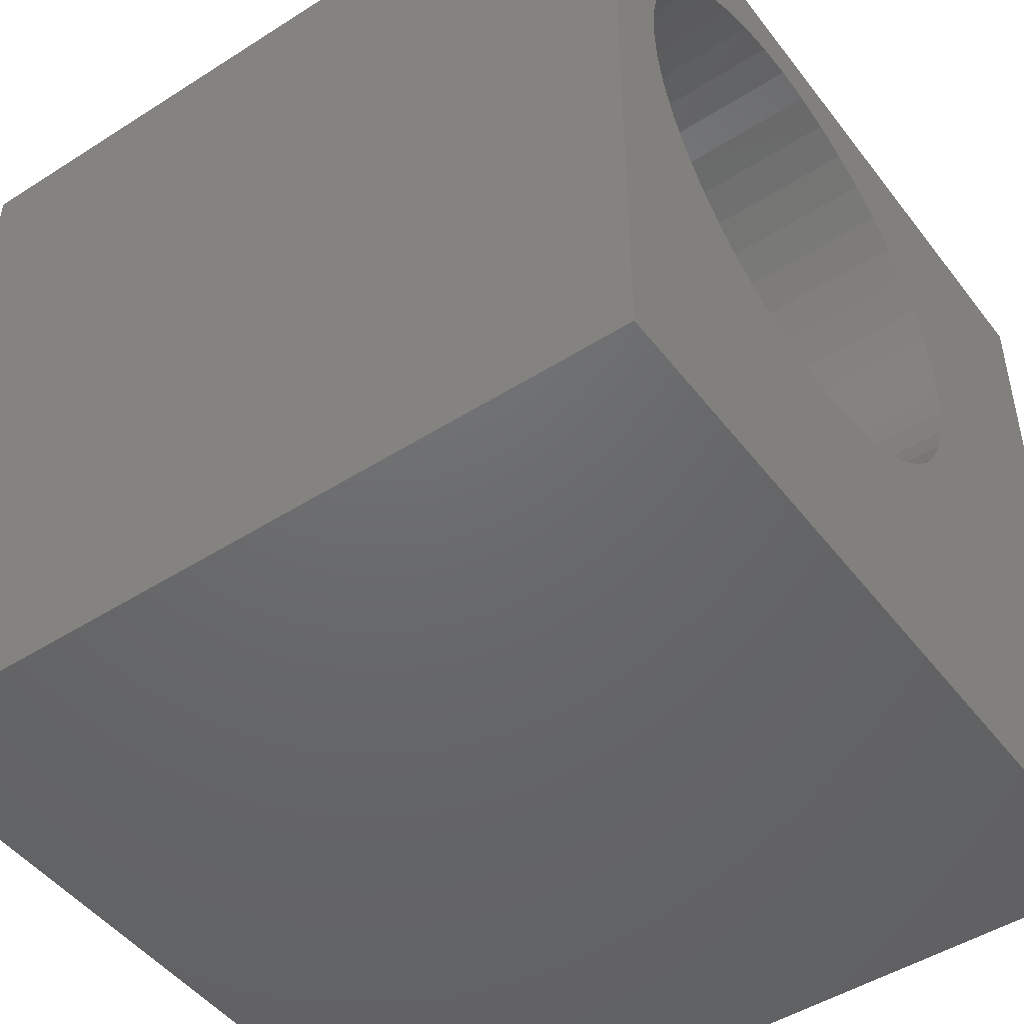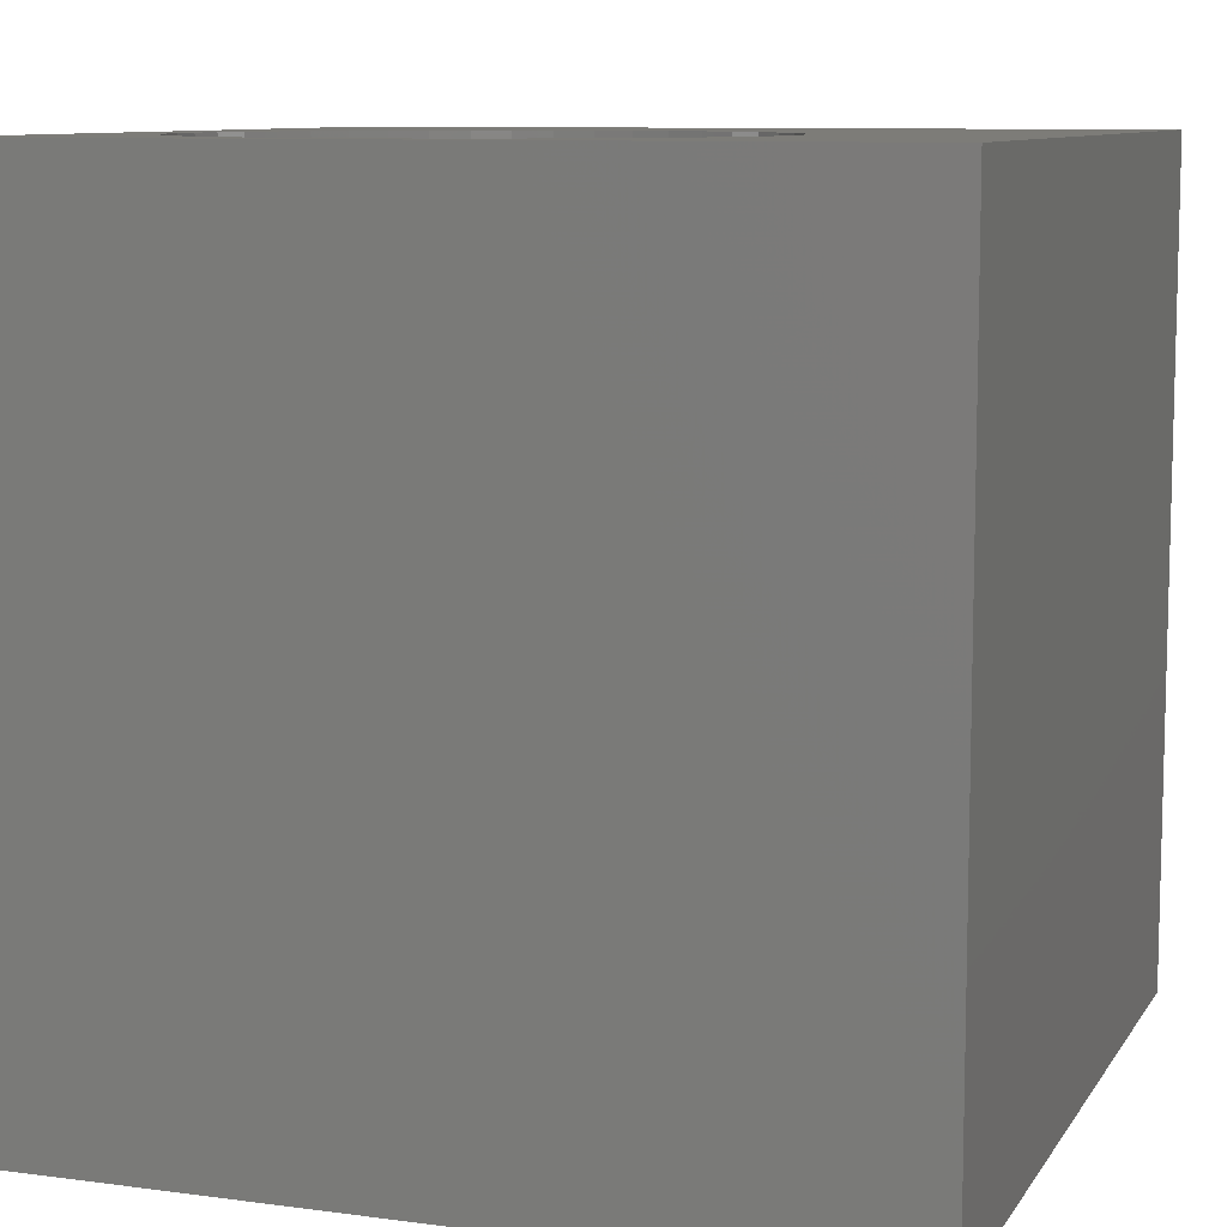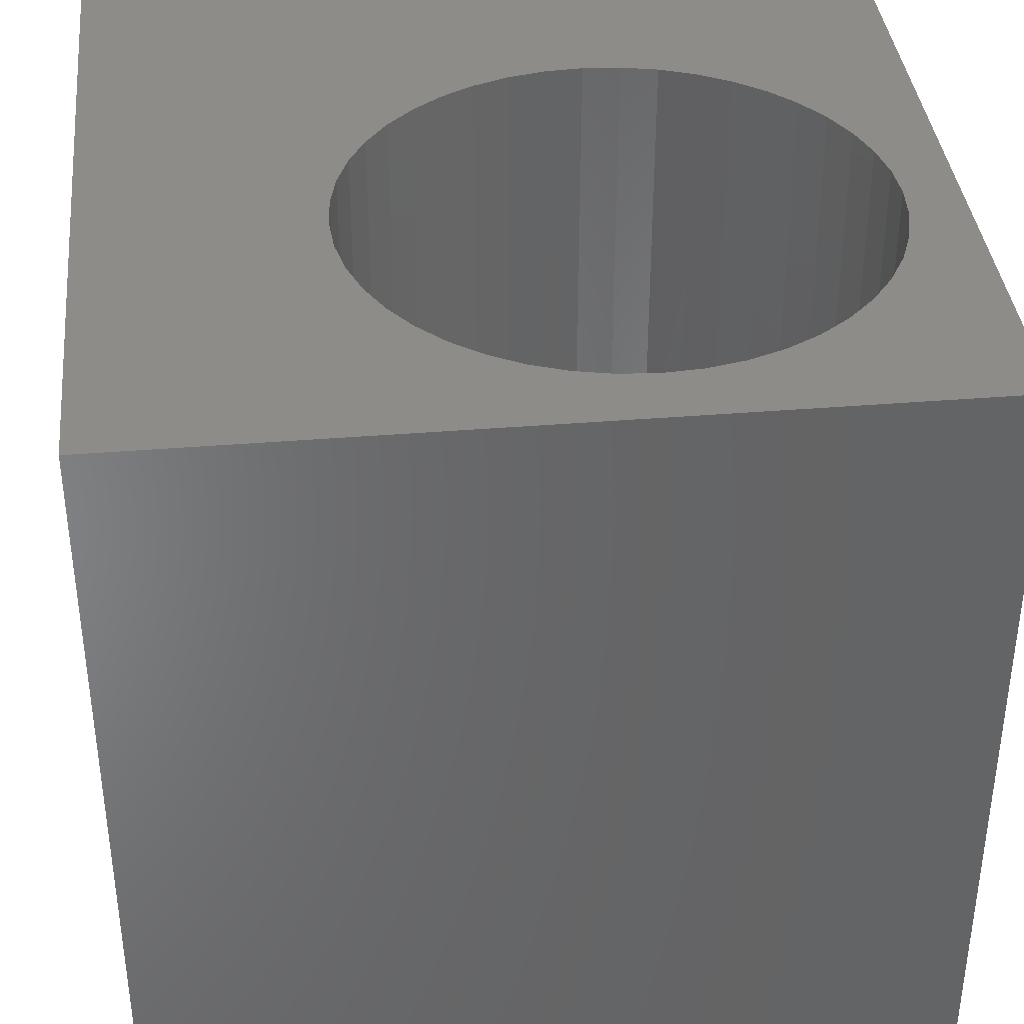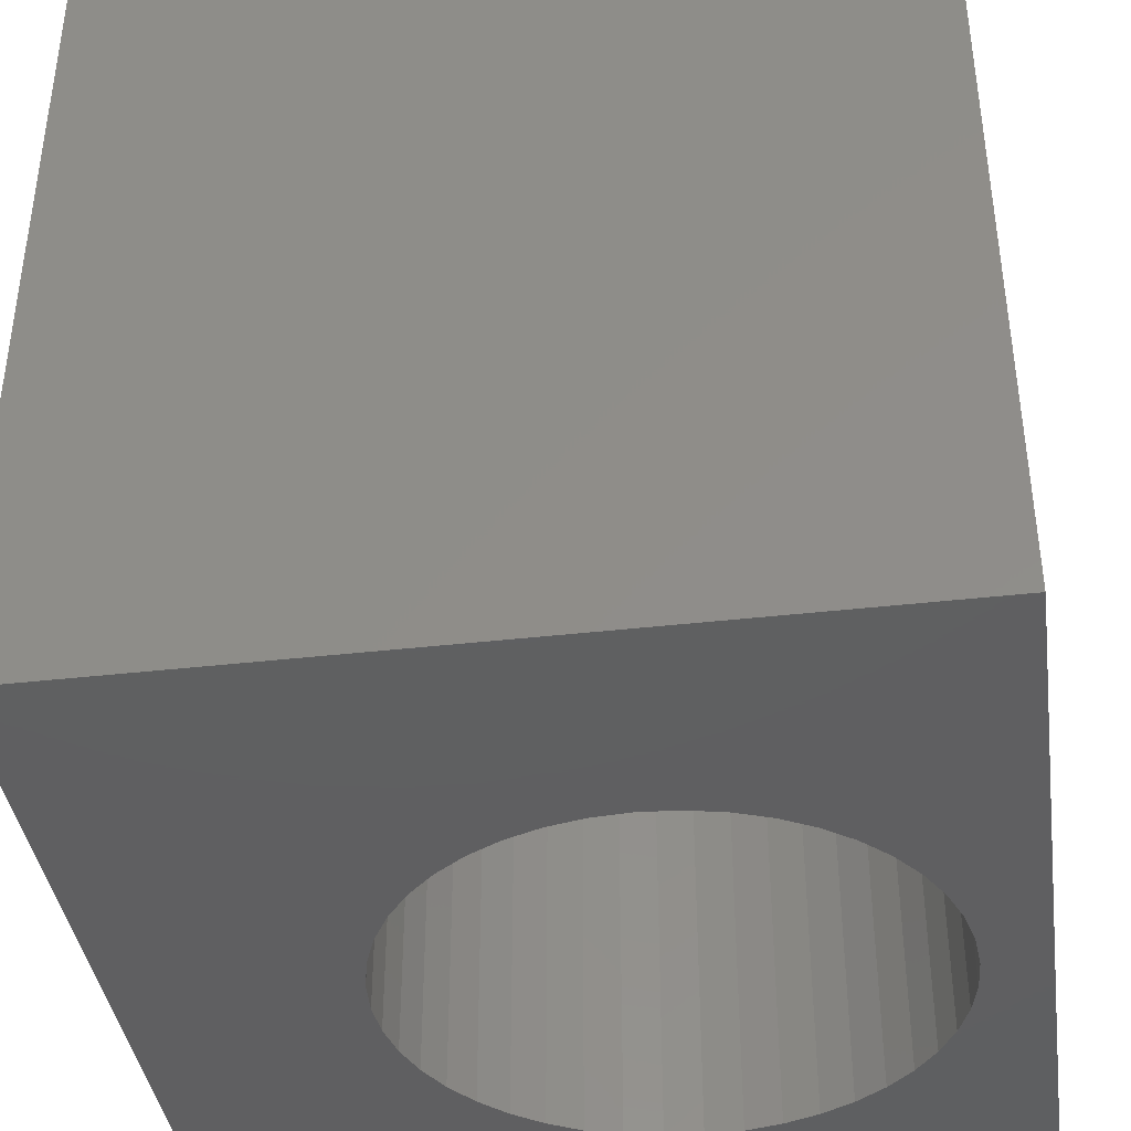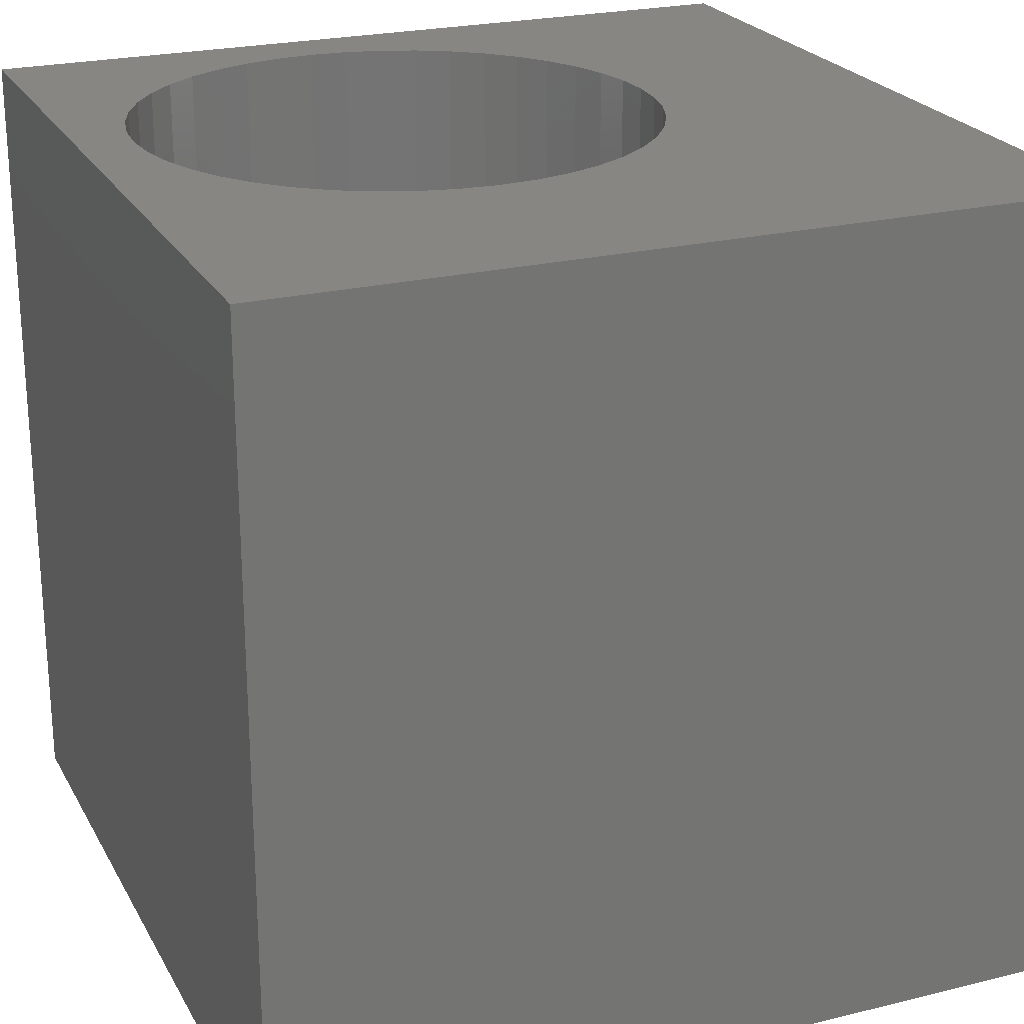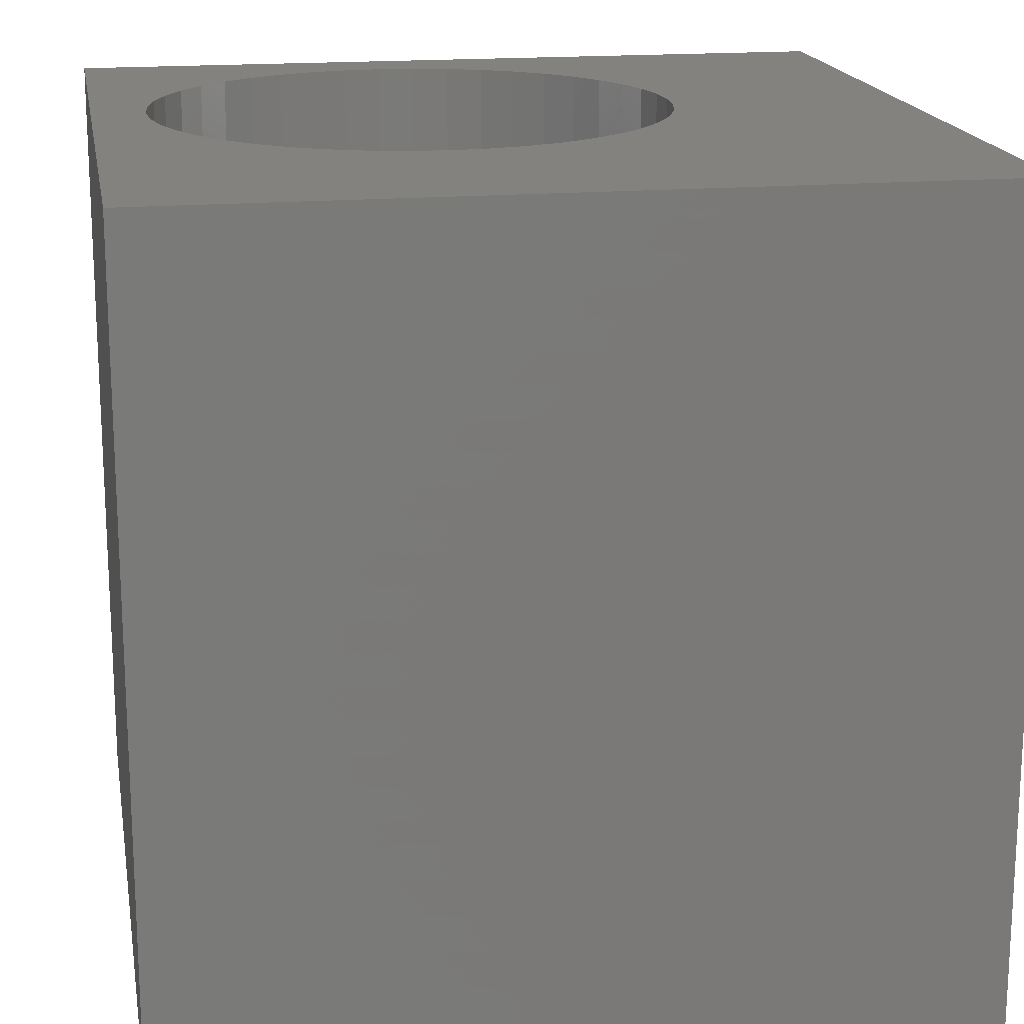
<metadata>
{"format":"stl","ext":"stl","renderer":"f3d","projection":"perspective","resolution":1024,"background":"white","views":[{"elev":-47.8,"azim":125.6,"up":"+Y"},{"elev":9.3,"azim":-160.6,"up":"+Z"},{"elev":38.0,"azim":84.0,"up":"+Z"},{"elev":-39.7,"azim":8.1,"up":"+Z"},{"elev":23.4,"azim":-112.5,"up":"+Z"},{"elev":17.5,"azim":-99.8,"up":"+Z"}]}
</metadata>
<code>
# stl→obj: 96 verts, 192 faces
v 0 10 10
v 0 10 0
v 0 0 10
v 0 0 0
v 10 0 10
v 9.094 5.182 10
v 8.933 4.748 10
v 8.711 4.343 10
v 8.434 3.972 10
v 8.107 3.645 10
v 10 10 10
v 9.226 6.095 10
v 9.193 5.634 10
v 8.933 7.442 10
v 9.094 7.008 10
v 9.193 6.556 10
v 7.737 3.368 10
v 7.331 3.147 10
v 6.897 2.985 10
v 5.071 2.985 10
v 4.638 3.147 10
v 4.232 3.368 10
v 3.861 3.645 10
v 3.861 8.545 10
v 3.534 8.218 10
v 3.257 7.847 10
v 4.232 8.822 10
v 4.638 9.043 10
v 5.071 9.205 10
v 6.445 2.887 10
v 5.984 2.854 10
v 5.523 2.887 10
v 3.534 3.972 10
v 3.257 4.343 10
v 3.036 4.748 10
v 5.523 9.303 10
v 5.984 9.336 10
v 6.445 9.303 10
v 6.897 9.205 10
v 8.107 8.545 10
v 8.434 8.218 10
v 8.711 7.847 10
v 2.874 5.182 10
v 2.776 5.634 10
v 2.743 6.095 10
v 2.776 6.556 10
v 2.874 7.008 10
v 3.036 7.442 10
v 7.331 9.043 10
v 7.737 8.822 10
v 10 10 0
v 10 0 0
v 7.737 3.368 0
v 8.107 3.645 0
v 8.434 3.972 0
v 9.094 7.008 0
v 8.933 7.442 0
v 8.711 4.343 0
v 8.933 4.748 0
v 9.094 5.182 0
v 9.193 5.634 0
v 9.226 6.095 0
v 9.193 6.556 0
v 3.534 8.218 0
v 3.257 7.847 0
v 3.036 7.442 0
v 2.743 6.095 0
v 2.776 5.634 0
v 2.874 5.182 0
v 3.036 4.748 0
v 3.257 4.343 0
v 3.534 3.972 0
v 3.861 3.645 0
v 4.232 3.368 0
v 4.638 3.147 0
v 6.445 2.887 0
v 6.897 2.985 0
v 7.331 3.147 0
v 5.071 2.985 0
v 5.523 2.887 0
v 5.984 2.854 0
v 8.711 7.847 0
v 8.434 8.218 0
v 8.107 8.545 0
v 5.071 9.205 0
v 4.638 9.043 0
v 2.874 7.008 0
v 2.776 6.556 0
v 7.737 8.822 0
v 7.331 9.043 0
v 6.897 9.205 0
v 6.445 9.303 0
v 5.984 9.336 0
v 5.523 9.303 0
v 4.232 8.822 0
v 3.861 8.545 0
f 1 2 3
f 3 2 4
f 5 6 7
f 7 8 5
f 5 8 9
f 5 9 10
f 11 12 5
f 5 12 13
f 5 13 6
f 14 15 11
f 11 15 16
f 11 16 12
f 10 17 5
f 5 17 18
f 5 18 19
f 20 21 3
f 3 21 22
f 3 22 23
f 24 1 25
f 25 1 26
f 24 27 1
f 1 27 28
f 1 28 29
f 19 30 5
f 5 30 31
f 5 31 3
f 3 31 32
f 3 32 20
f 23 33 3
f 3 33 34
f 3 34 35
f 29 36 1
f 1 36 37
f 1 37 11
f 11 37 38
f 11 38 39
f 40 41 11
f 11 41 42
f 11 42 14
f 35 43 3
f 3 43 44
f 3 44 1
f 1 44 45
f 1 45 46
f 46 47 1
f 1 47 48
f 1 48 26
f 39 49 11
f 11 49 50
f 11 50 40
f 51 11 52
f 52 11 5
f 53 54 52
f 52 54 55
f 56 57 51
f 55 58 52
f 52 58 59
f 52 59 60
f 60 61 52
f 52 61 62
f 52 62 51
f 51 62 63
f 51 63 56
f 64 65 2
f 2 65 66
f 2 67 4
f 4 67 68
f 4 68 69
f 69 70 4
f 4 70 71
f 4 71 72
f 72 73 4
f 4 73 74
f 4 74 75
f 76 77 52
f 52 77 78
f 52 78 53
f 75 79 4
f 4 79 80
f 4 80 52
f 52 80 81
f 52 81 76
f 57 82 51
f 51 82 83
f 51 83 84
f 2 85 86
f 66 87 2
f 2 87 88
f 2 88 67
f 84 89 51
f 51 89 90
f 51 90 91
f 91 92 51
f 51 92 93
f 51 93 2
f 2 93 94
f 2 94 85
f 86 95 2
f 2 95 96
f 2 96 64
f 11 51 1
f 1 51 2
f 52 5 4
f 4 5 3
f 61 12 62
f 62 12 16
f 62 16 63
f 63 16 15
f 63 15 56
f 56 15 14
f 56 14 57
f 57 14 42
f 57 42 82
f 82 42 41
f 82 41 83
f 83 41 40
f 83 40 84
f 84 40 50
f 84 50 89
f 89 50 49
f 89 49 90
f 90 49 39
f 90 39 91
f 91 39 38
f 91 38 92
f 92 38 37
f 92 37 93
f 93 37 36
f 93 36 94
f 94 36 29
f 94 29 85
f 85 29 28
f 85 28 86
f 86 28 27
f 86 27 95
f 95 27 24
f 95 24 96
f 96 24 25
f 96 25 64
f 64 25 26
f 64 26 65
f 65 26 48
f 65 48 66
f 66 48 47
f 66 47 87
f 87 47 46
f 87 46 88
f 88 46 45
f 88 45 67
f 67 45 44
f 67 44 68
f 68 44 43
f 68 43 69
f 69 43 35
f 69 35 70
f 70 35 34
f 70 34 71
f 71 34 33
f 71 33 72
f 72 33 23
f 72 23 73
f 73 23 22
f 73 22 74
f 74 22 21
f 74 21 75
f 75 21 20
f 75 20 79
f 79 20 32
f 79 32 80
f 80 32 31
f 80 31 81
f 81 31 30
f 81 30 76
f 76 30 19
f 76 19 77
f 77 19 18
f 77 18 78
f 78 18 17
f 78 17 53
f 53 17 10
f 53 10 54
f 54 10 9
f 54 9 55
f 55 9 8
f 55 8 58
f 58 8 7
f 58 7 59
f 59 7 6
f 59 6 60
f 60 6 13
f 60 13 61
f 61 13 12

</code>
